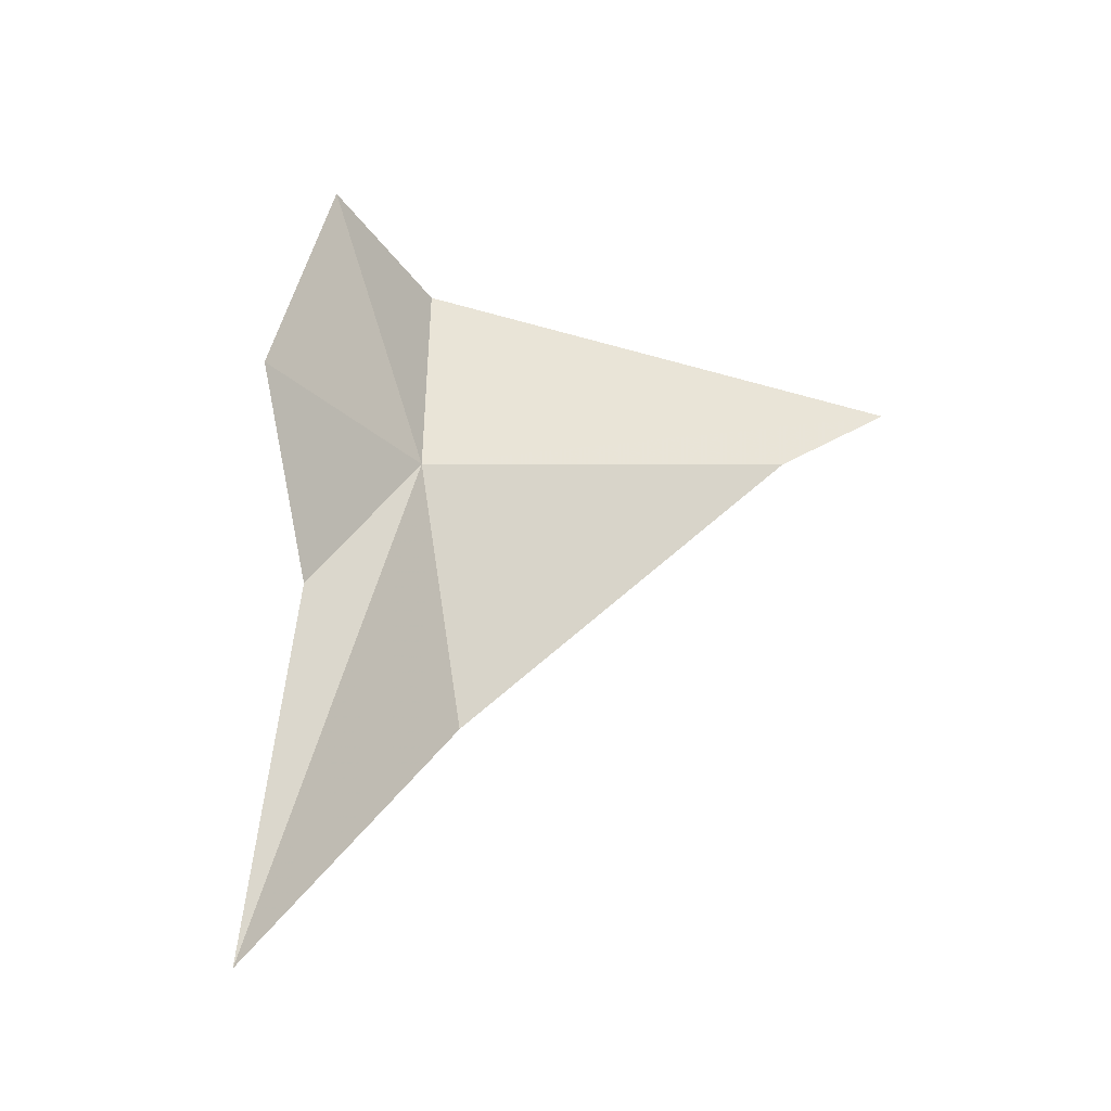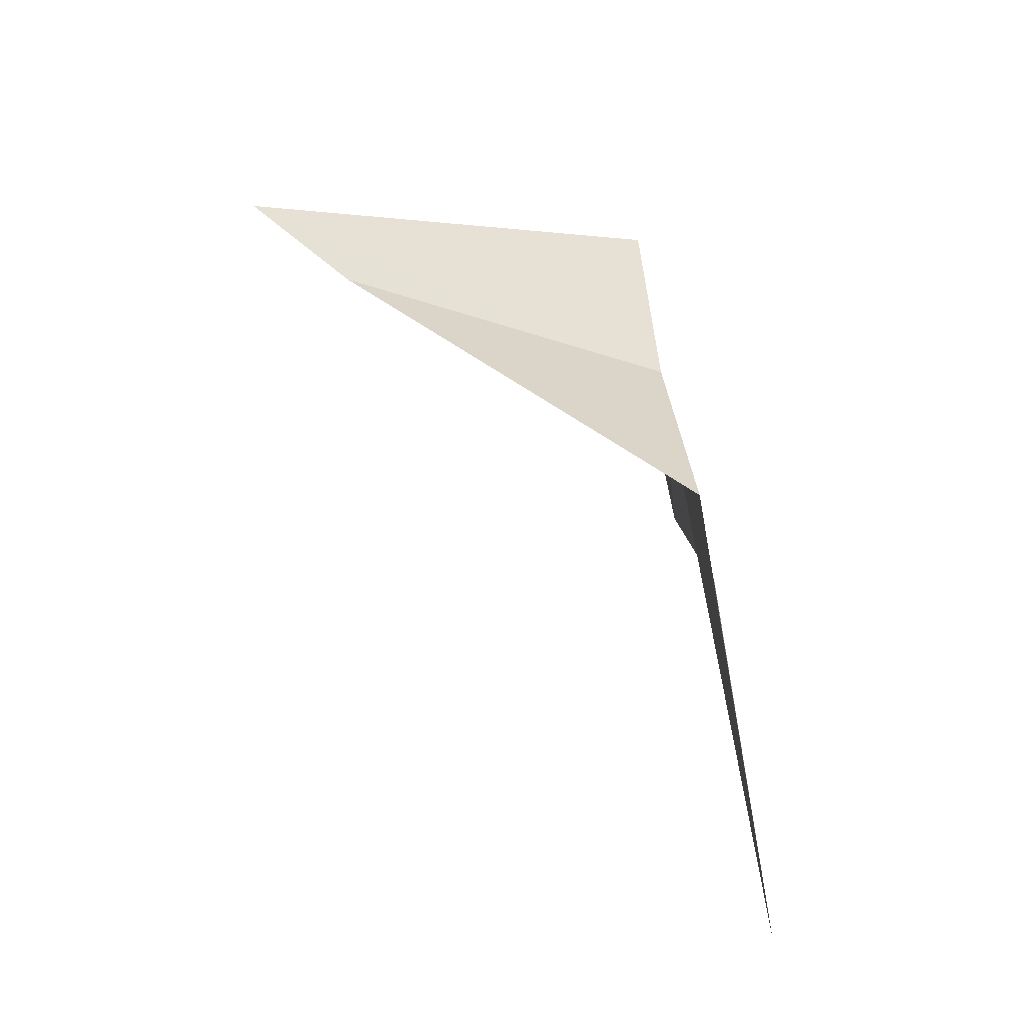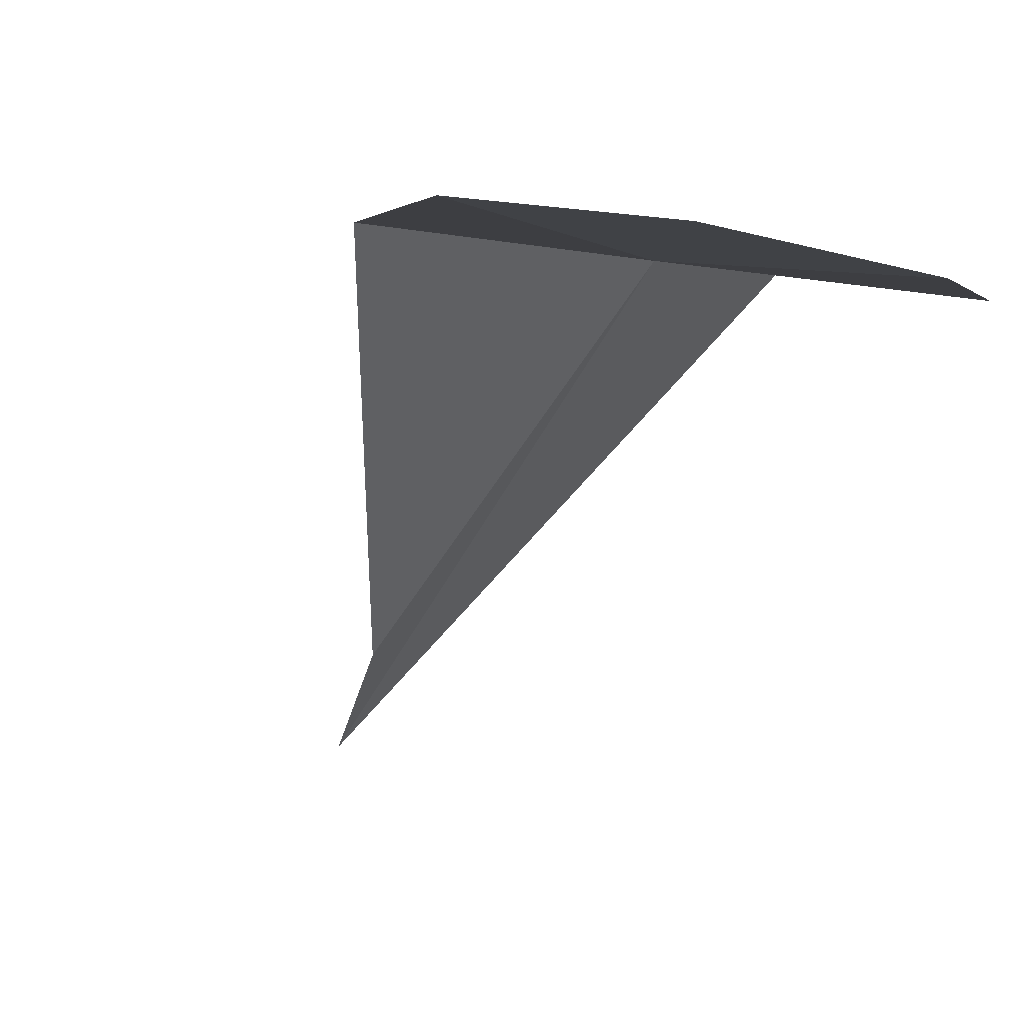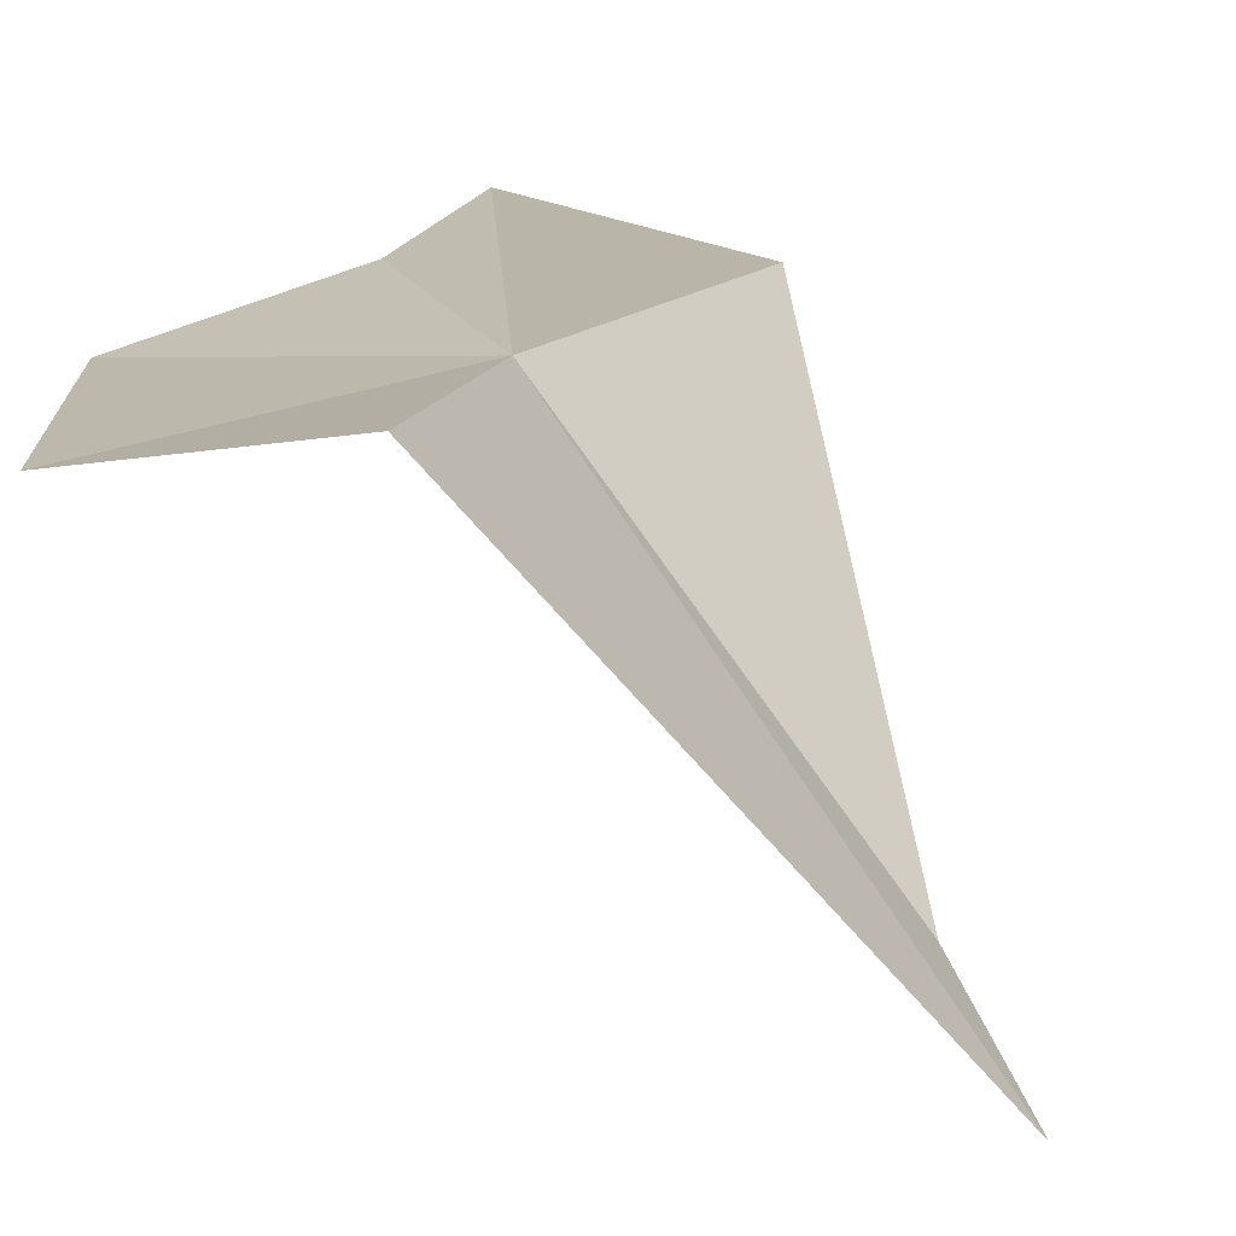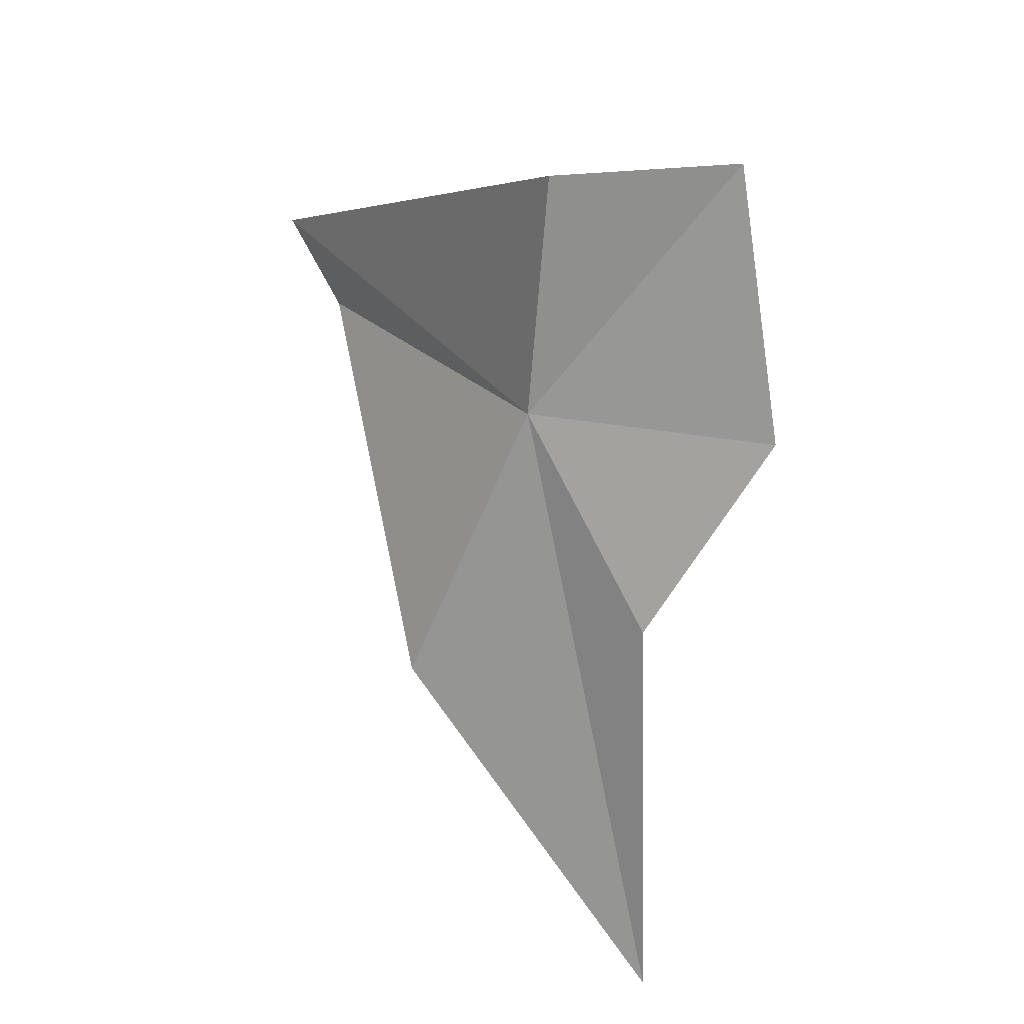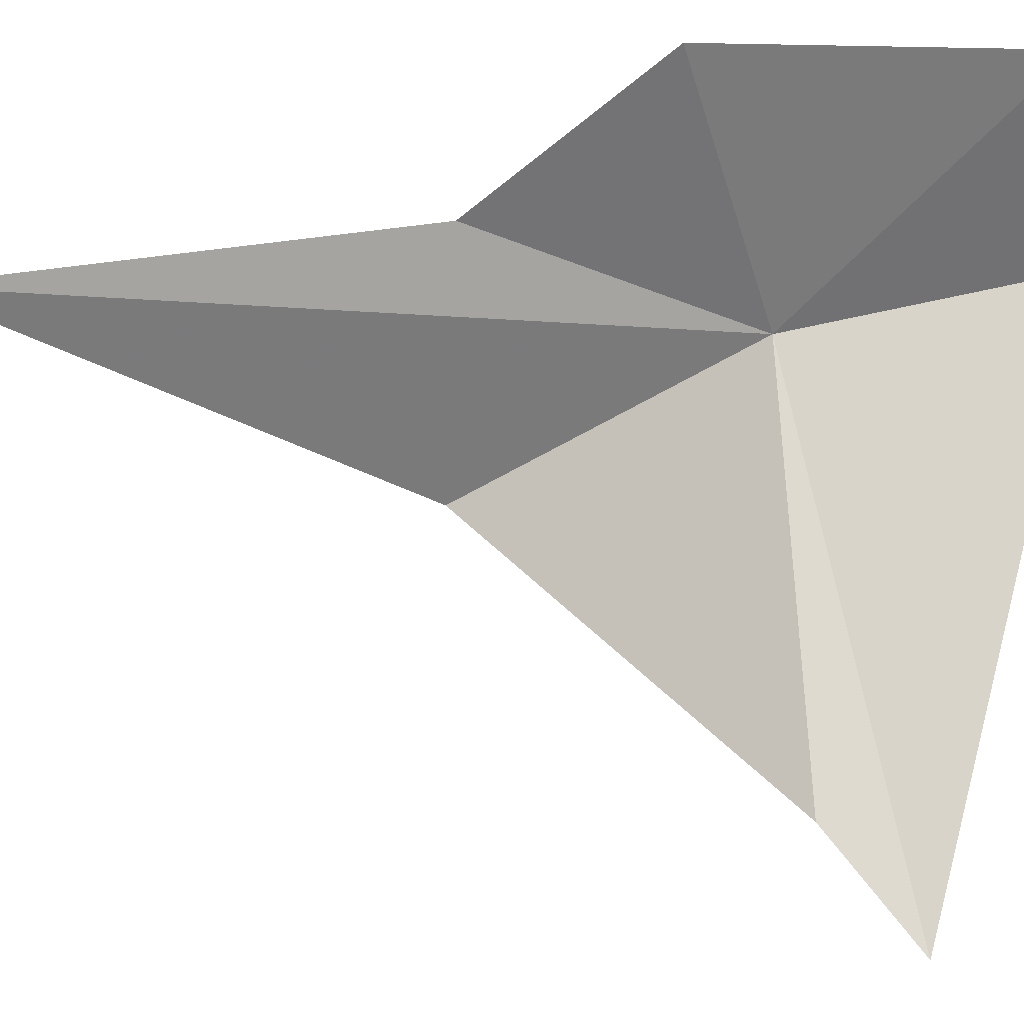
<metadata>
{"format":"obj","ext":"obj","renderer":"f3d","projection":"perspective","resolution":1024,"background":"white","views":[{"elev":-39.8,"azim":-49.9,"up":"+Z"},{"elev":-37.8,"azim":98.4,"up":"+Z"},{"elev":7.7,"azim":-155.5,"up":"+Y"},{"elev":8.1,"azim":8.6,"up":"+Y"},{"elev":29.3,"azim":-176.4,"up":"+Z"},{"elev":-62.8,"azim":-79.3,"up":"+Y"}]}
</metadata>
<code>
v -8.904 -13.22 58
v -13.85 -14.24 64.16
v -9.351 -13.71 63.95
v -1.509 -23.6 58.85
v -11.9 -12.2 52.43
v -12.25 -11.42 41.5
v -14.99 -13.37 57.27
v -5.995 -12.27 51.06
v -3.119 -21.26 57.3
f 1 3 2
f 1 4 3
f 1 5 6
f 1 7 5
f 1 8 9
f 1 9 4
f 1 6 8
f 1 2 7

</code>
